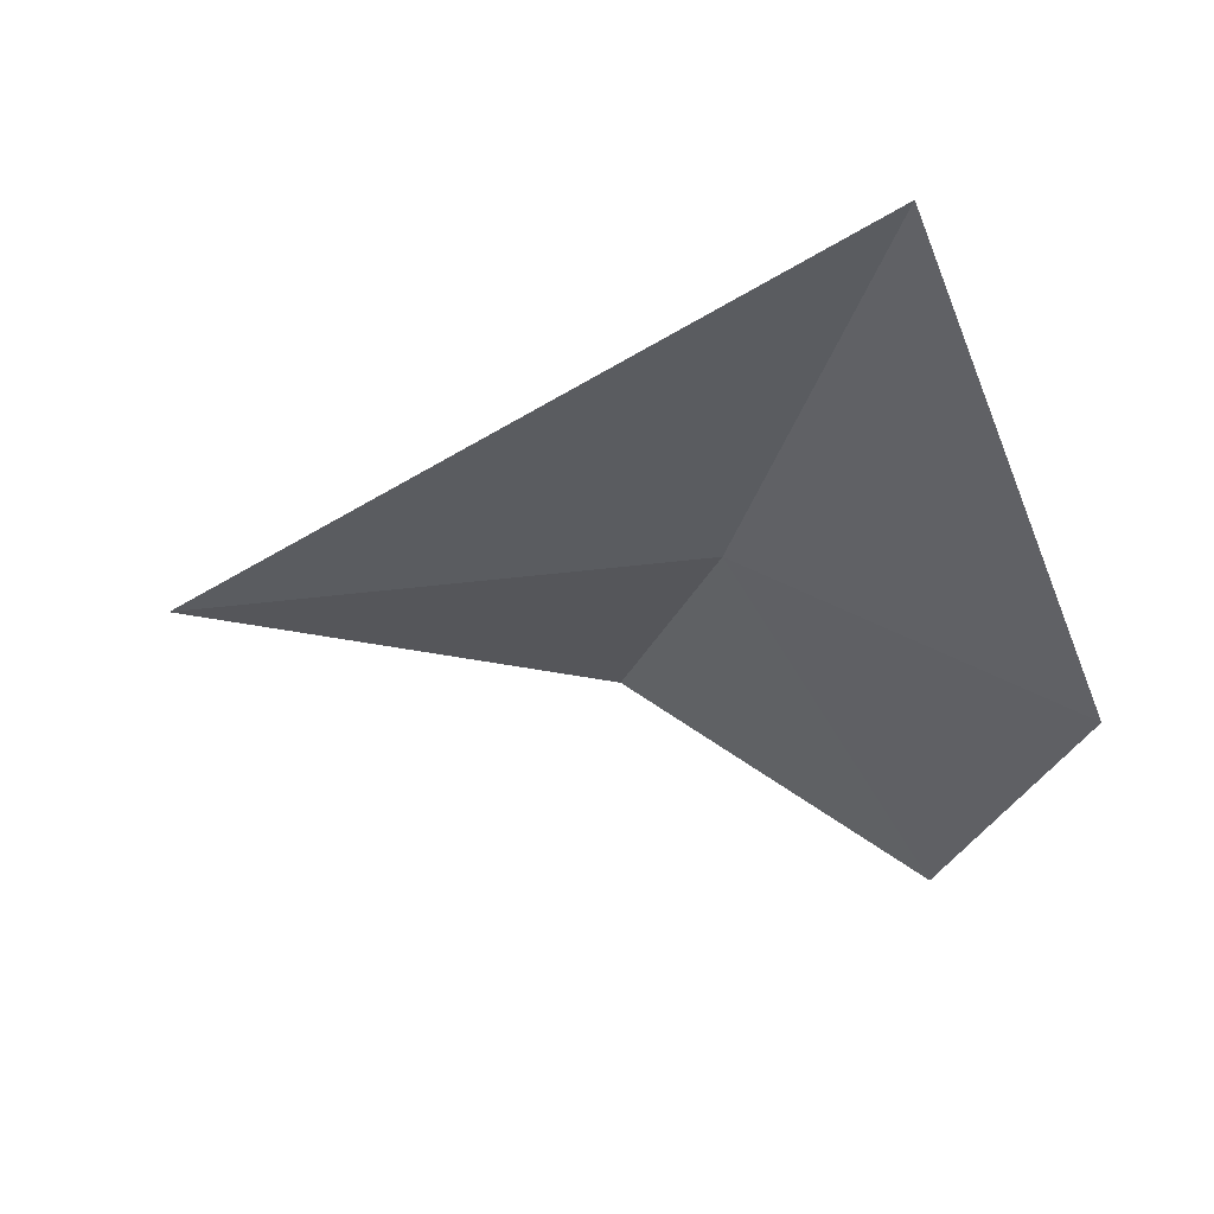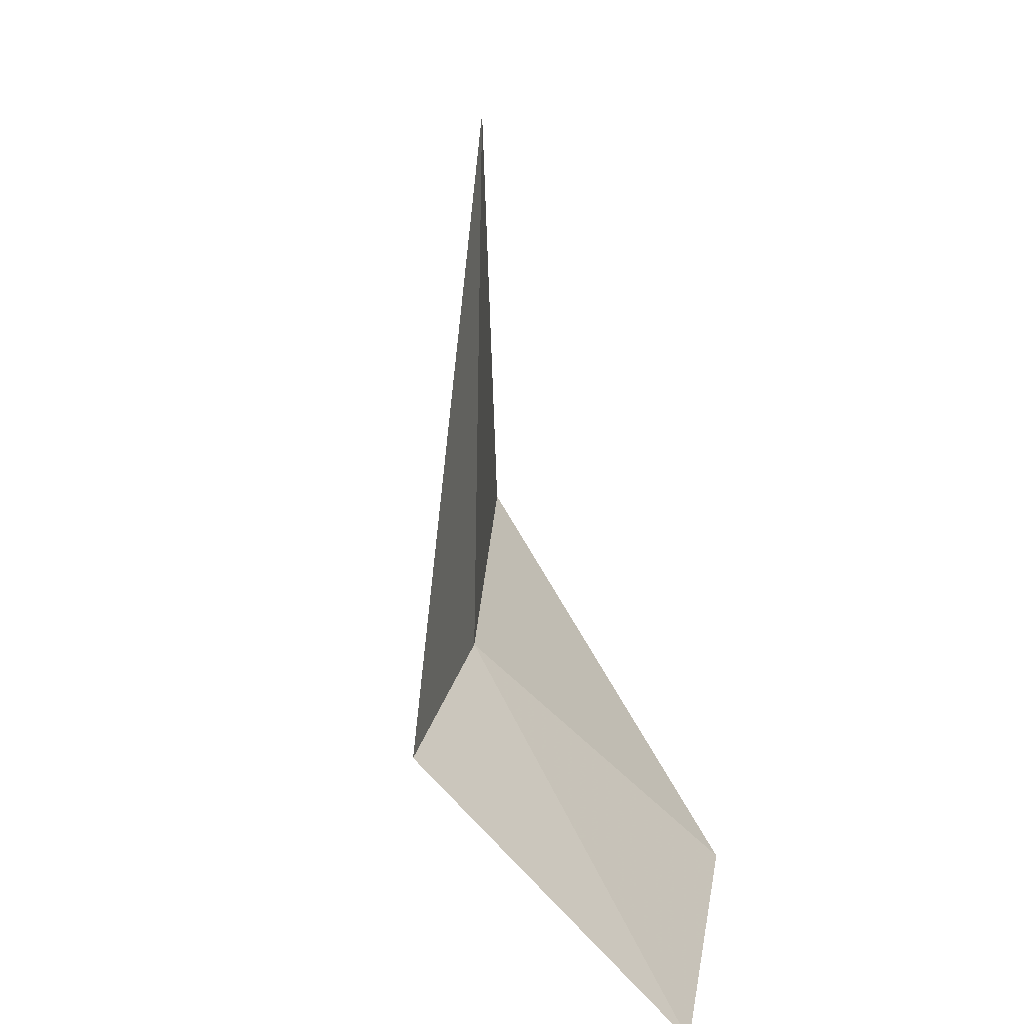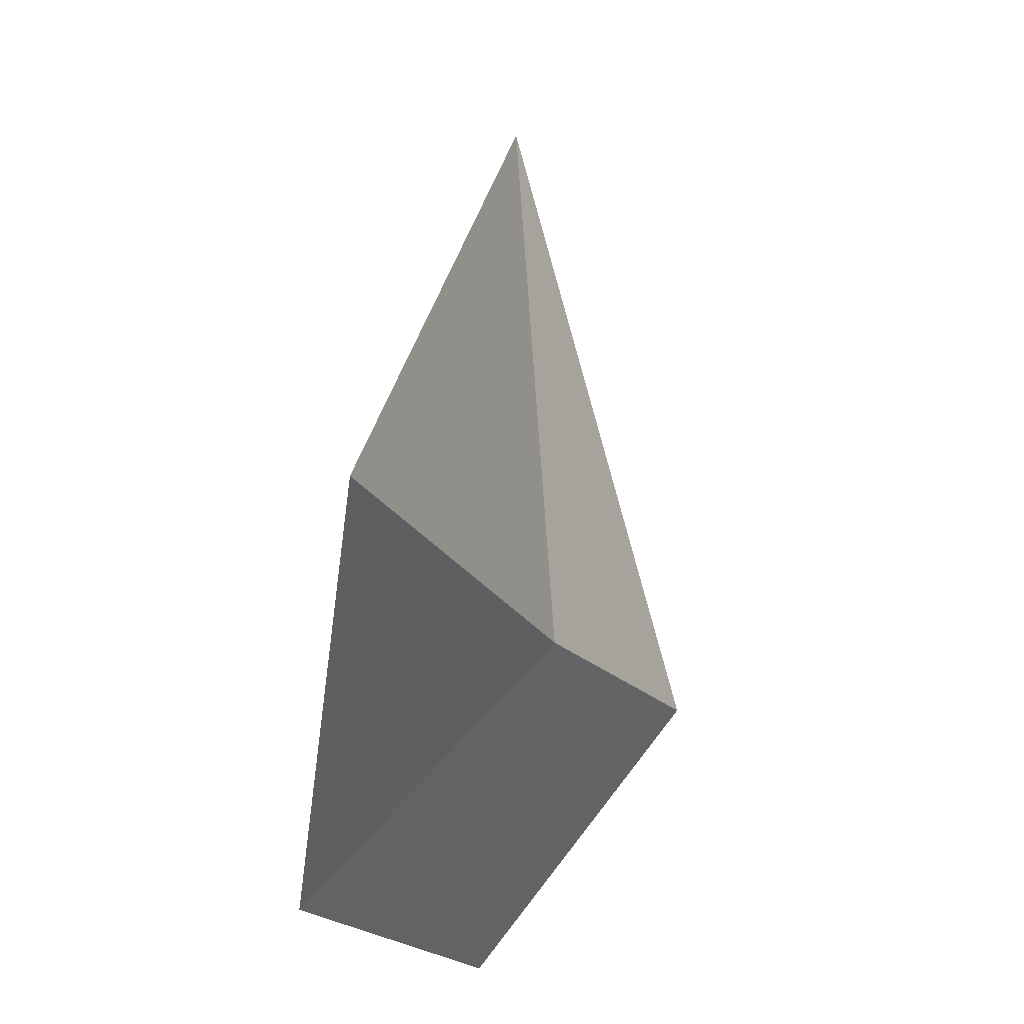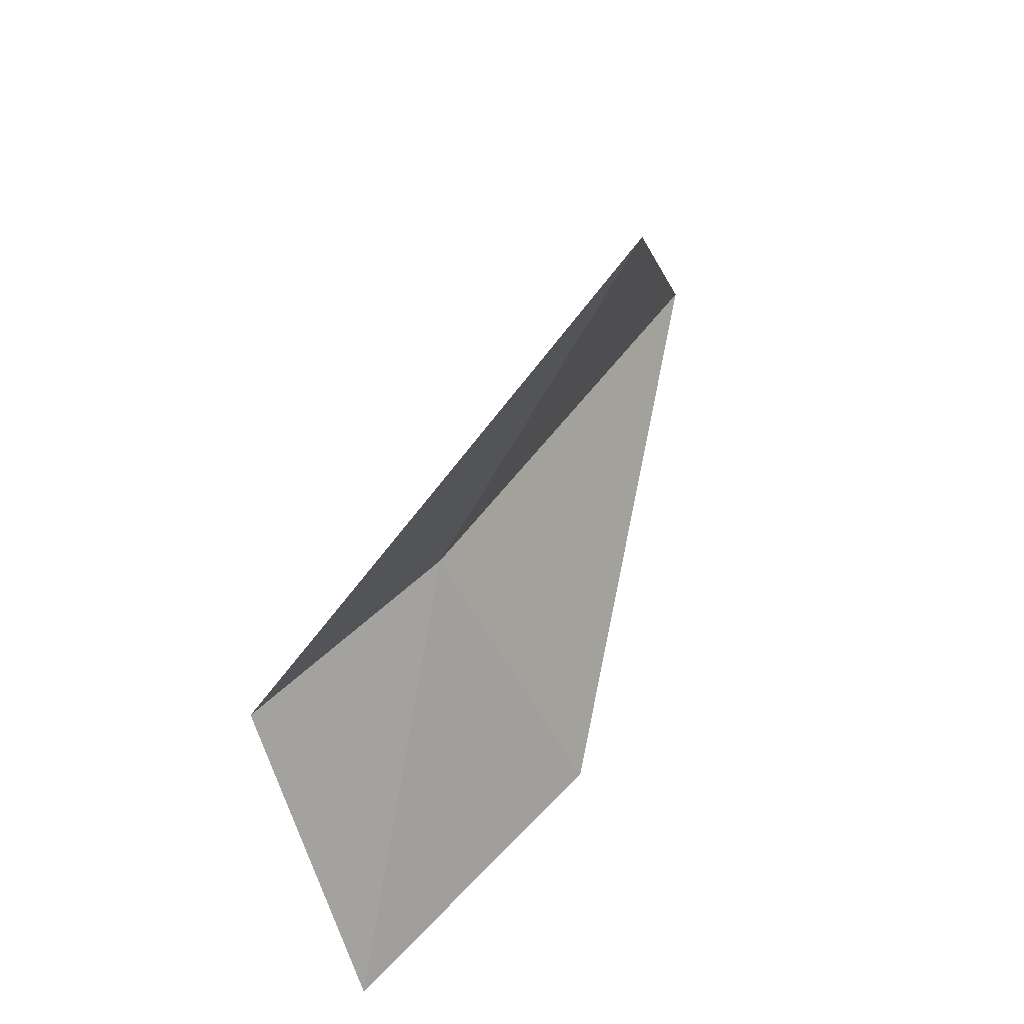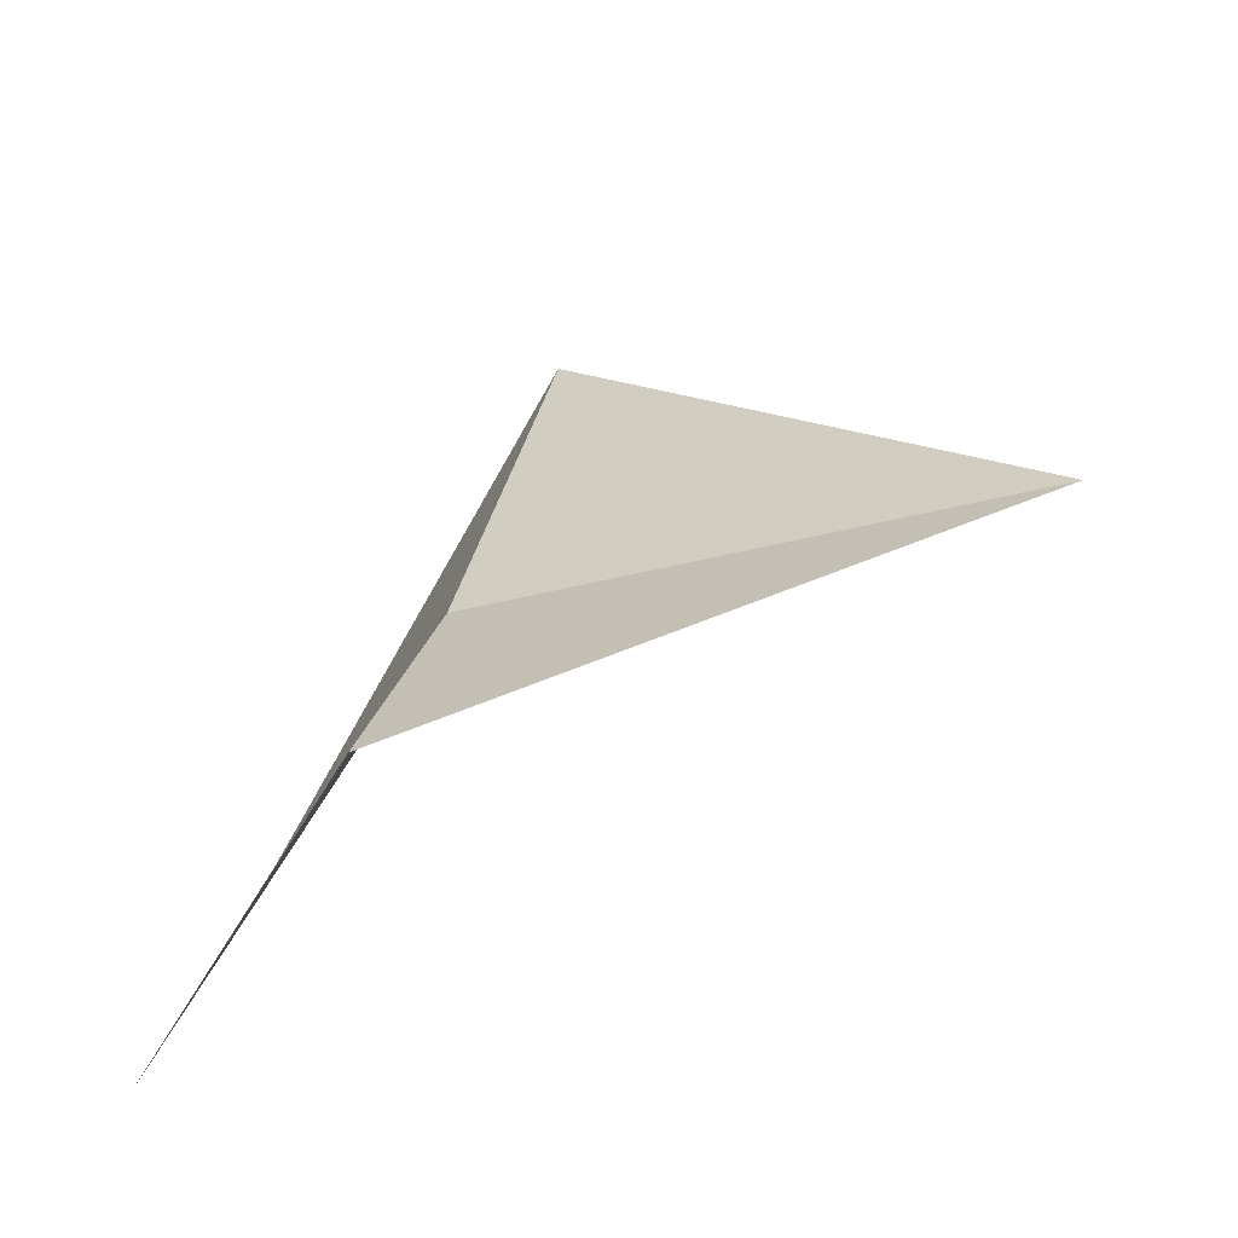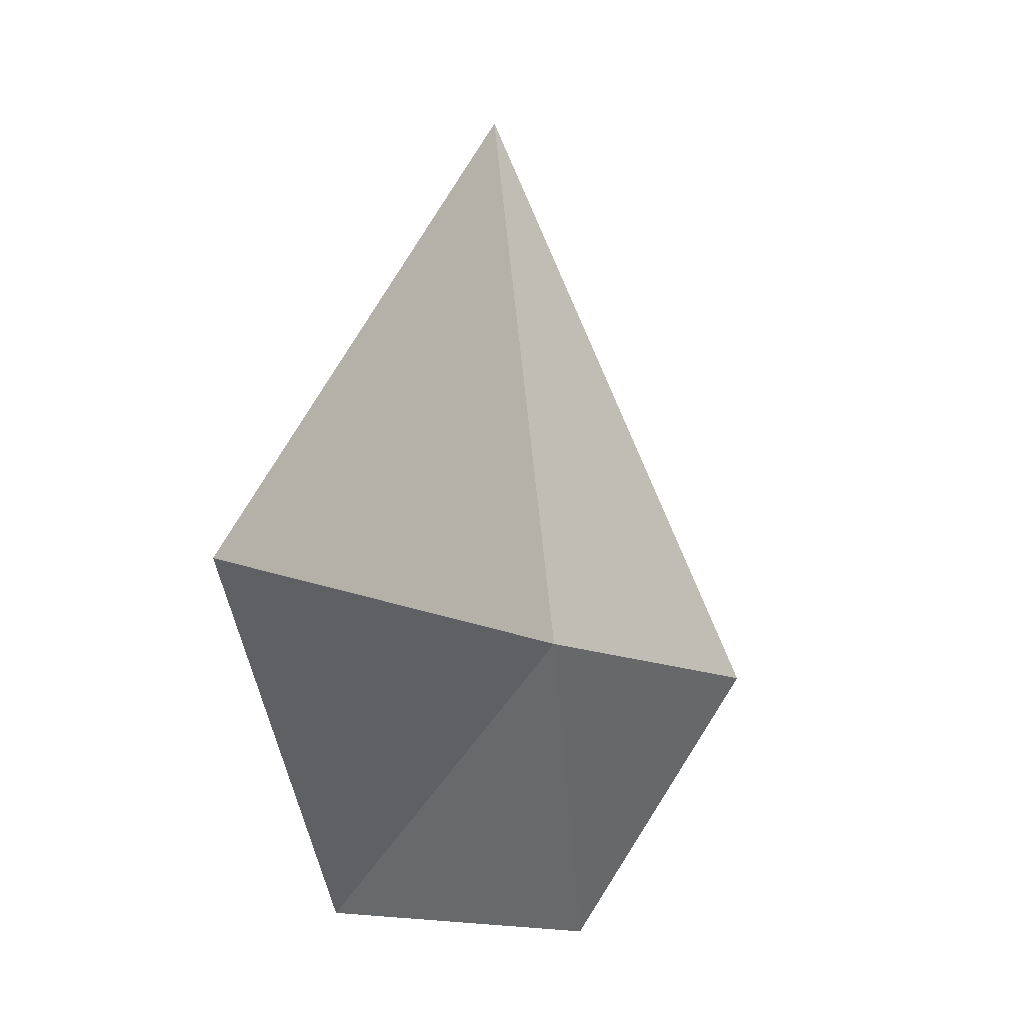
<metadata>
{"format":"obj","ext":"obj","renderer":"f3d","projection":"perspective","resolution":1024,"background":"white","views":[{"elev":22.4,"azim":62.3,"up":"+Y"},{"elev":19.2,"azim":-33.3,"up":"+Z"},{"elev":-21.3,"azim":165.9,"up":"+Z"},{"elev":-27.9,"azim":-14.9,"up":"+Y"},{"elev":-24.3,"azim":-72.2,"up":"+Y"},{"elev":-14.5,"azim":-177.5,"up":"+Z"}]}
</metadata>
<code>
v 4.602 -3.849 30.14
v 4.57 -4.57 29.67
v 5.017 -4.073 29.67
v 4.253 -4.209 30.14
v 5.106 -3.152 30.14
v 4.706 -3.722 31.1
f 1 6 5
f 1 4 6
f 1 5 3
f 1 3 2
f 1 2 4

</code>
